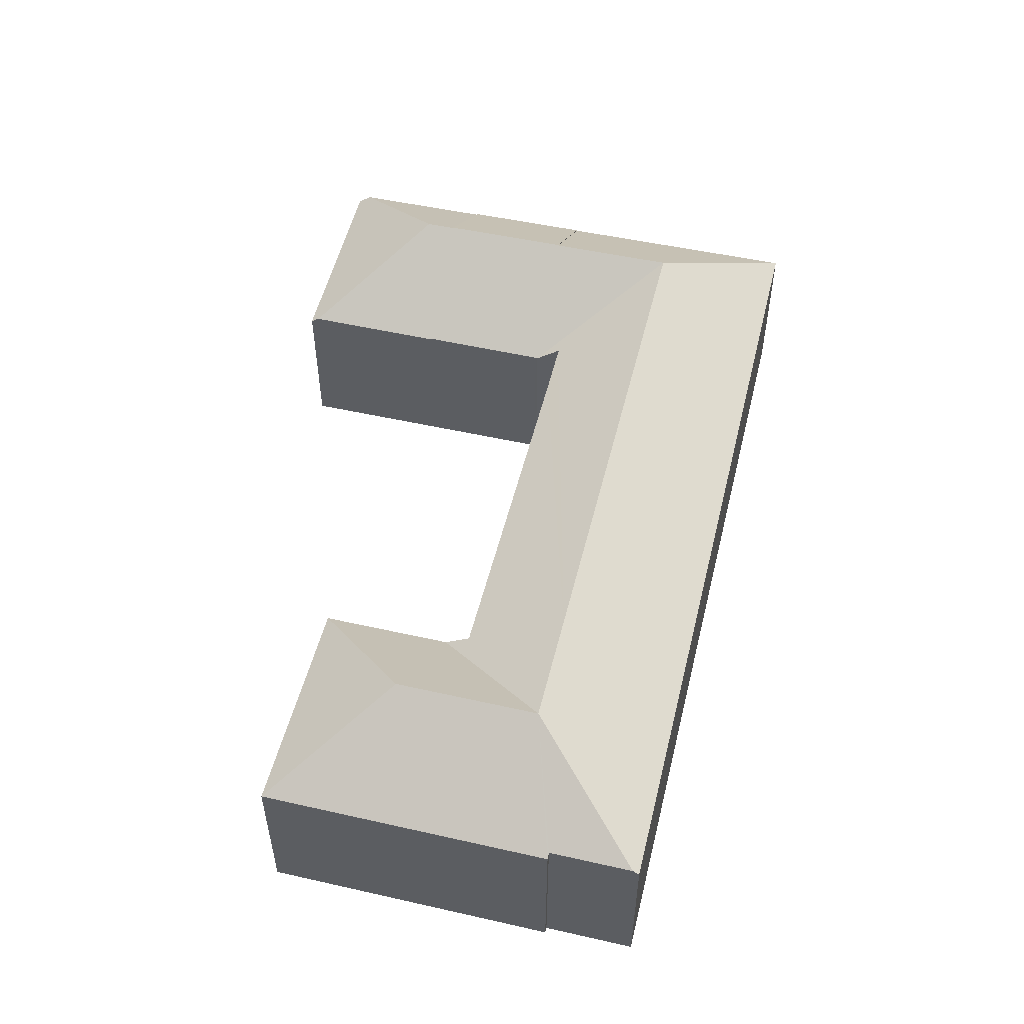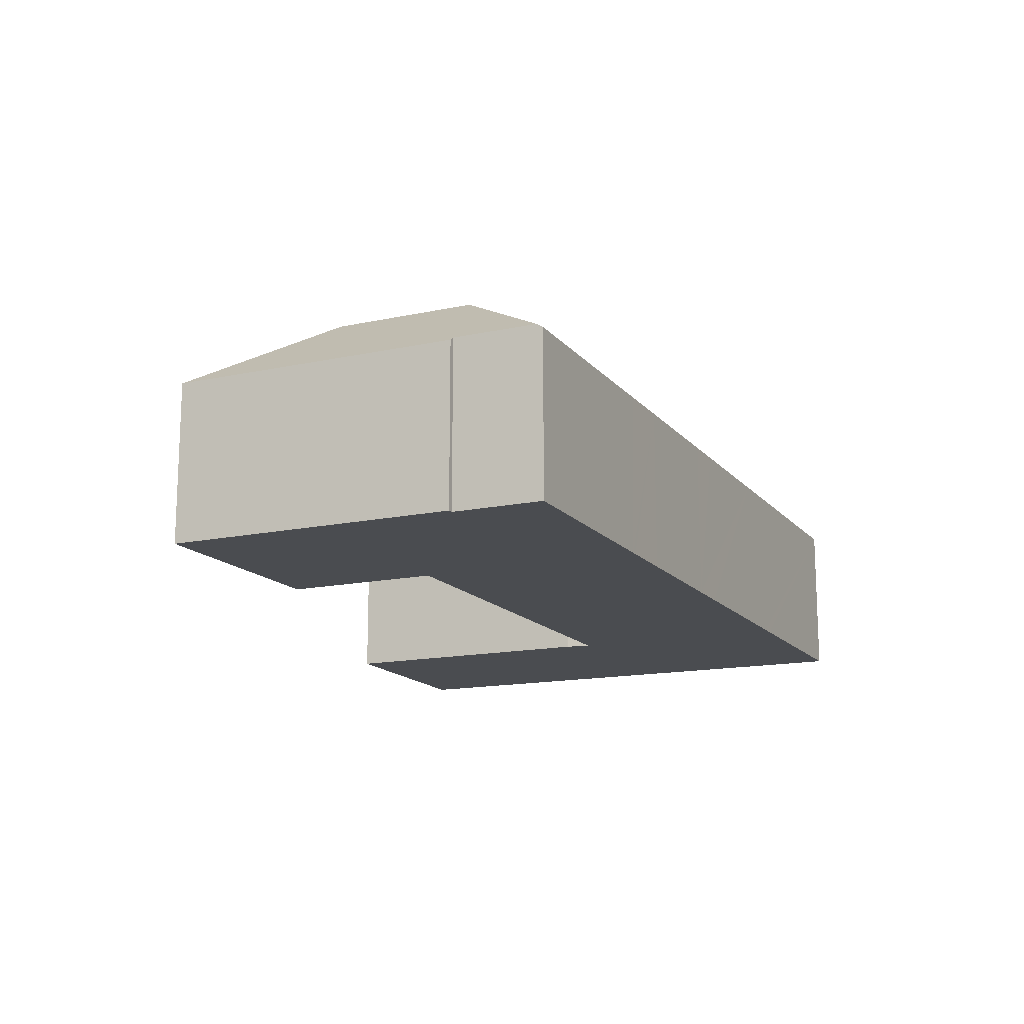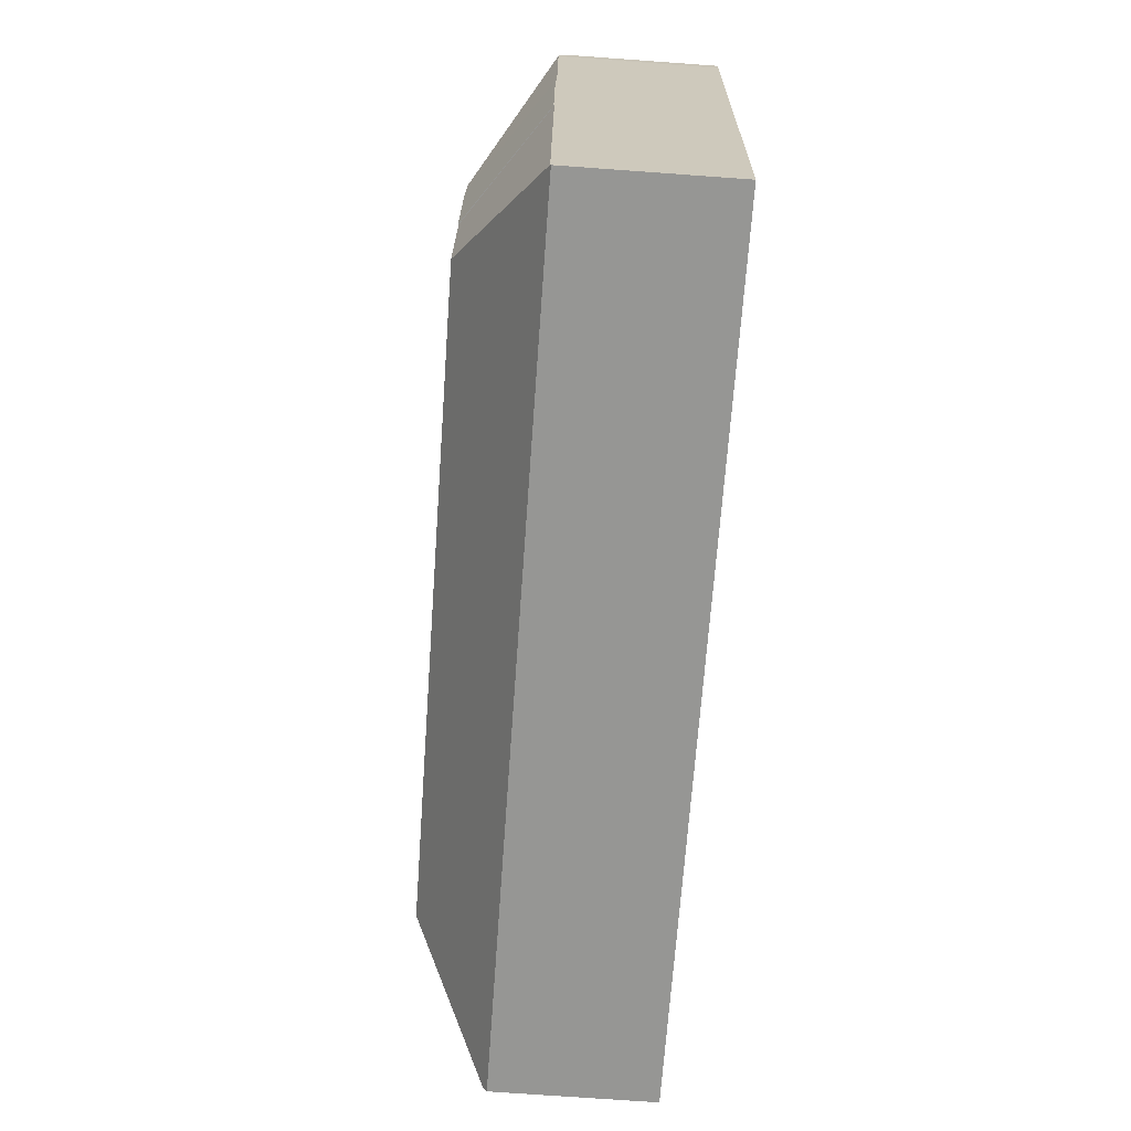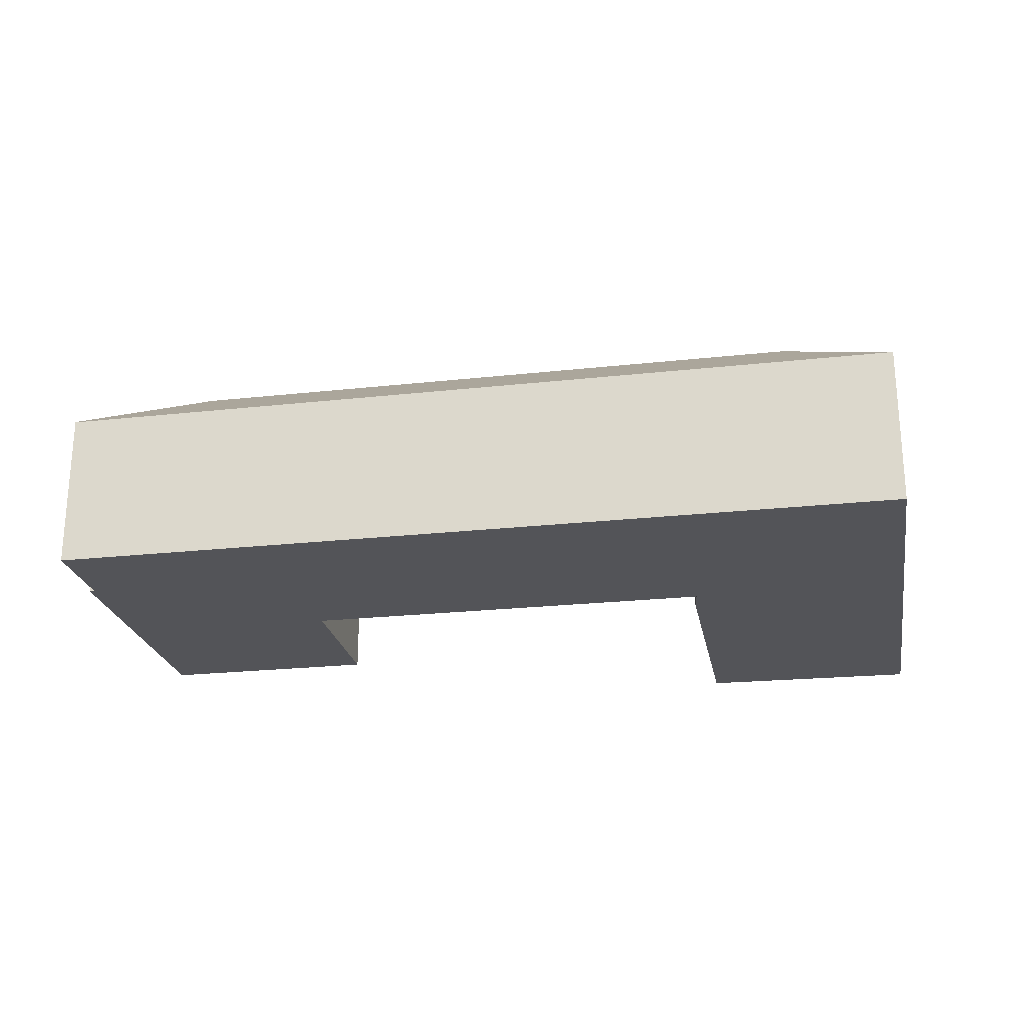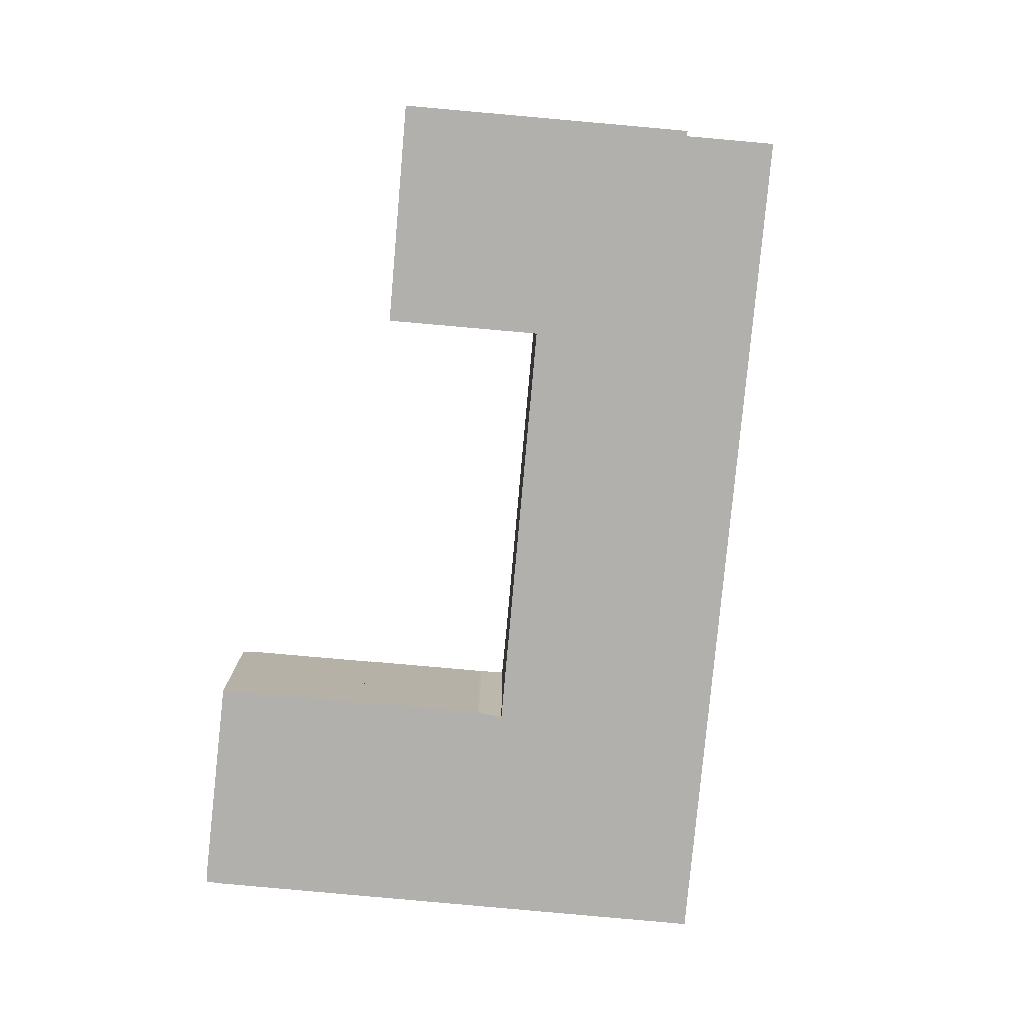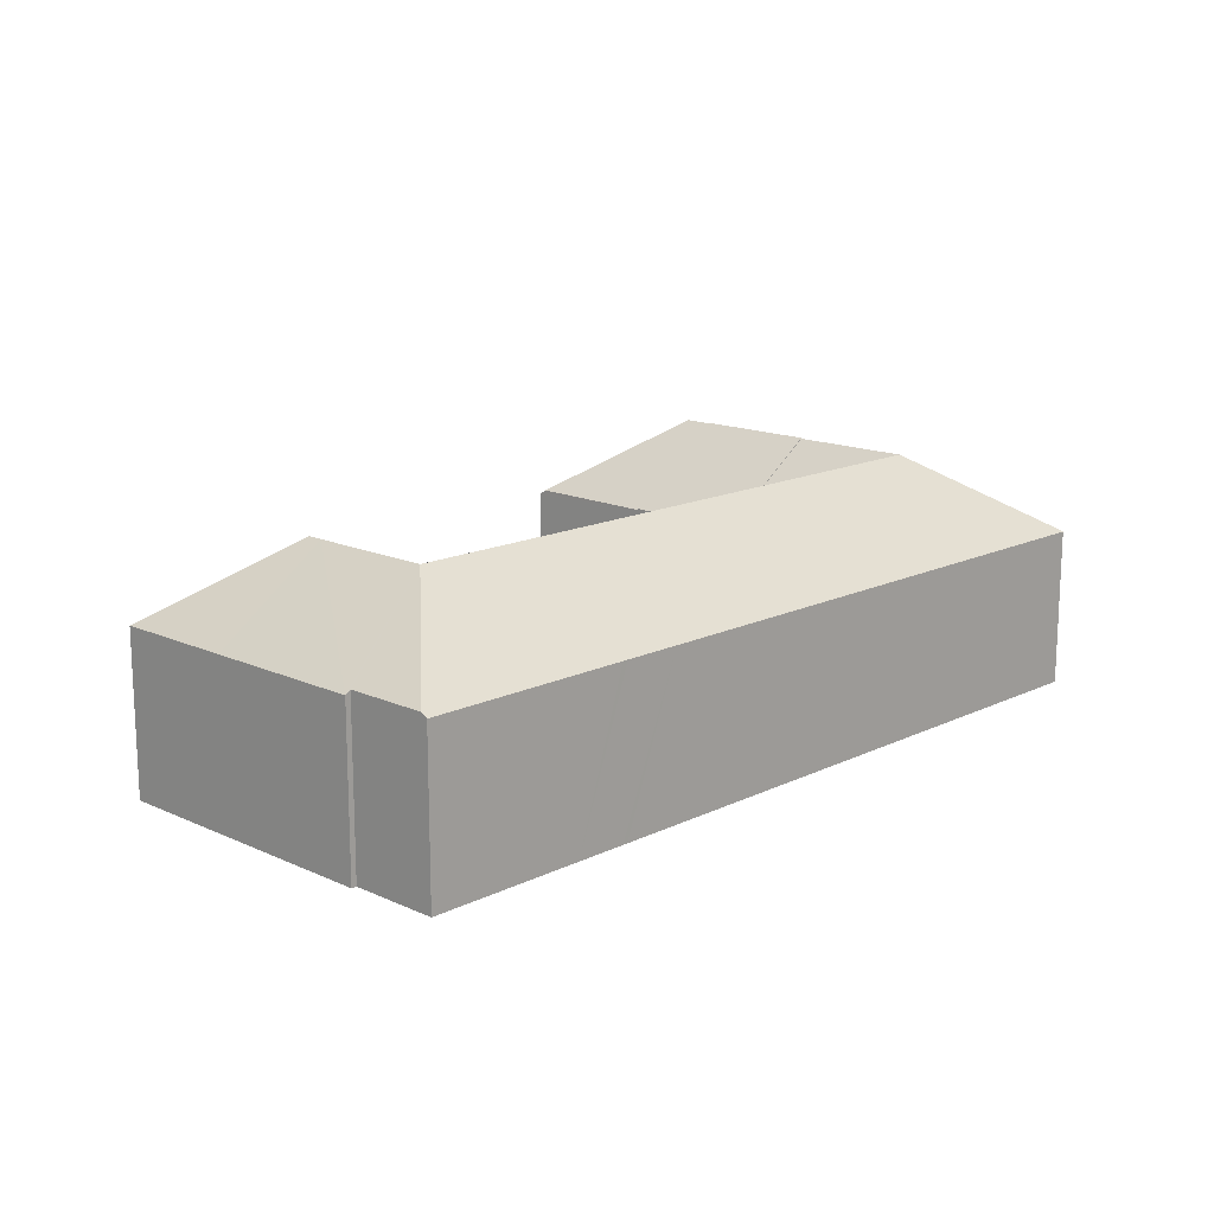
<metadata>
{"format":"obj","ext":"obj","renderer":"f3d","projection":"perspective","resolution":1024,"background":"white","views":[{"elev":51.7,"azim":97.7,"up":"+Y"},{"elev":-14.8,"azim":108.9,"up":"+Y"},{"elev":-73.8,"azim":-94.1,"up":"+Z"},{"elev":-23.5,"azim":-175.5,"up":"+Y"},{"elev":-78.6,"azim":78.9,"up":"+Y"},{"elev":15.0,"azim":128.0,"up":"+Y"}]}
</metadata>
<code>
v  3.083 9.296 -30.93
v  15.25 9.263 -29.69
v  3.088 9.263 -30.98
v  8.837 13.82 -23.06
v  15.44 13.82 -22.36
v  16.17 9.263 -29.59
v  19 9.263 -29.29
v  39.46 13.82 -19.81
v  26.7 9.263 -28.48
v  29.17 9.263 -28.21
v  36.8 9.263 -27.4
v  40.22 9.263 -27.04
v  40.54 9.263 -27
v  45.94 13.82 -19.12
v  43.53 9.263 -26.69
v  52.79 9.263 -25.7
v  52.75 9.488 -25.35
v  2.654 9.293 -26.69
v  1.618 9.284 -16.41
v  8.106 13.82 -15.72
v  14.62 9.273 -15.15
v  14.61 9.27 -15.03
v  38.94 10.2 -14.05
v  38.79 9.271 -12.58
v  14.56 10.18 -16.61
v  14.87 10.18 -16.58
v  18.07 10.2 -16.27
v  38.84 10.2 -14.06
v  45.06 13.82 -10.81
v  38.78 9.271 -12.46
v  37.99 9.271 -5.109
v  45.16 13.82 -11.79
v  50.76 9.271 -3.752
v  51.29 9.271 -8.709
v  51.55 9.271 -11.11
v  52.55 9.272 -20.52
v  52.24 9.488 -20.56
v  50.76 2.297e-16 -3.752
v  52.55 1.257e-15 -20.52
v  51.29 5.333e-16 -8.709
v  51.55 6.802e-16 -11.11
v  52.24 1.259e-15 -20.56
v  52.79 1.574e-15 -25.7
v  52.75 1.552e-15 -25.35
v  14.62 9.275e-16 -15.15
v  14.61 9.205e-16 -15.03
v  14.56 1.017e-15 -16.61
v  43.53 1.634e-15 -26.69
v  40.54 1.654e-15 -27
v  40.22 1.656e-15 -27.04
v  36.8 1.678e-15 -27.4
v  29.17 1.728e-15 -28.21
v  26.7 1.744e-15 -28.48
v  19 1.794e-15 -29.29
v  16.17 1.812e-15 -29.59
v  15.25 1.818e-15 -29.69
v  3.088 1.897e-15 -30.98
v  2.654 1.634e-15 -26.69
v  1.618 1.005e-15 -16.41
v  3.083 1.894e-15 -30.93
v  38.94 8.601e-16 -14.05
v  38.79 7.701e-16 -12.58
v  37.99 3.128e-16 -5.109
v  38.78 7.633e-16 -12.46
v  8.106 9.628e-16 -15.72
v  14.87 1.015e-15 -16.58
v  18.07 9.959e-16 -16.27
v  38.84 8.608e-16 -14.06
v  12.94 9.156 0.747
v  11.68 8.929 0.937
v  12.91 8.954 1.032
v  12.96 9.298 0.546
v  7.191 13.83 -6.545
v  0.53 8.705 0.073
v  0.044 9.232 -0.732
v  0 8.717 5.338e-16
v  0.037 9.156 -0.624
v  7.362 13.83 -8.264
v  13.82 9.261 -7.577
v  0.059 9.226 -0.943
v  0.865 9.234 -8.954
v  0.53 -4.47e-18 0.073
v  11.68 -5.737e-17 0.937
v  12.91 -6.319e-17 1.032
v  0 0 0
v  12.94 -4.574e-17 0.747
v  13.82 4.64e-16 -7.577
v  12.96 -3.343e-17 0.546
v  0.865 5.483e-16 -8.954
v  7.362 5.06e-16 -8.264
v  0.059 9.228 -0.943
v  0.059 5.774e-17 -0.943
v  0.037 3.821e-17 -0.624
v  0.044 4.482e-17 -0.732
v  7.362 13.87 -8.264
v  14.61 9.299 -15.03
v  8.106 13.87 -15.72
v  13.82 9.333 -7.577
v  1.112 9.308 -11.4
v  1.618 9.313 -16.41
v  0.893 9.306 -9.233
v  0.865 9.306 -8.954
v  1.112 6.982e-16 -11.4
v  0.893 5.654e-16 -9.233
g defaultobject
f 1 2 3
f 2 1 4
f 2 4 5
f 2 5 6
f 6 5 7
f 7 5 8
f 7 8 9
f 9 8 10
f 10 8 11
f 11 8 12
f 12 8 13
f 13 8 14
f 13 14 15
f 15 14 16
f 16 14 17
f 18 4 1
f 4 18 19
f 4 19 20
f 21 20 22
f 20 21 4
f 14 23 24
f 25 5 4
f 5 25 26
f 5 26 8
f 8 26 27
f 8 27 28
f 8 28 23
f 8 23 14
f 21 25 4
f 29 30 31
f 30 29 24
f 24 29 32
f 24 32 14
f 29 31 33
f 34 29 33
f 29 34 35
f 29 35 32
f 32 35 36
f 32 36 14
f 14 36 37
f 14 37 17
f 38 34 33
f 34 38 35
f 35 39 36
f 39 35 38
f 39 38 40
f 39 40 41
f 42 17 37
f 17 42 16
f 16 42 43
f 43 42 44
f 22 45 21
f 45 22 46
f 21 47 25
f 47 21 45
f 36 42 37
f 42 36 39
f 43 15 16
f 15 43 48
f 15 48 13
f 13 48 12
f 12 48 49
f 12 49 11
f 11 49 50
f 11 50 51
f 11 51 10
f 10 51 52
f 10 52 9
f 9 52 7
f 7 52 53
f 7 53 54
f 7 54 6
f 6 54 2
f 2 54 55
f 2 55 3
f 3 55 56
f 3 56 57
f 3 18 1
f 18 3 57
f 18 57 19
f 19 57 58
f 19 58 59
f 58 57 60
f 61 24 23
f 24 61 30
f 30 61 31
f 31 61 62
f 31 62 63
f 63 62 64
f 59 20 19
f 20 59 22
f 22 59 46
f 46 59 65
f 47 26 25
f 26 47 27
f 27 47 28
f 28 47 23
f 23 47 61
f 61 47 66
f 61 66 67
f 61 67 68
f 63 33 31
f 33 63 38
f 58 65 59
f 65 58 60
f 65 60 46
f 46 60 57
f 46 57 47
f 47 57 56
f 46 47 45
f 47 56 66
f 66 56 67
f 67 56 68
f 68 56 55
f 68 55 54
f 68 54 53
f 68 53 52
f 68 52 51
f 68 51 61
f 64 38 63
f 38 64 62
f 38 62 61
f 38 61 51
f 38 51 50
f 38 50 49
f 38 49 48
f 38 48 40
f 40 48 42
f 42 48 44
f 44 48 43
f 40 42 41
f 39 41 42
f 69 70 71
f 70 69 72
f 70 72 73
f 70 73 74
f 74 73 75
f 74 75 76
f 76 75 77
f 78 72 79
f 72 78 73
f 80 78 81
f 78 80 73
f 73 80 75
f 82 70 74
f 70 82 83
f 70 83 71
f 71 83 84
f 85 74 76
f 74 85 82
f 69 79 72
f 79 69 71
f 79 71 84
f 79 84 86
f 79 86 87
f 87 86 88
f 79 81 78
f 81 79 87
f 81 87 89
f 89 87 90
f 89 91 81
f 91 89 92
f 92 75 91
f 75 92 77
f 77 92 76
f 76 92 93
f 76 93 85
f 93 92 94
f 83 86 84
f 86 83 88
f 88 83 87
f 87 83 90
f 90 83 82
f 90 82 89
f 89 82 85
f 89 85 93
f 89 93 94
f 89 94 92
f 95 96 97
f 96 95 98
f 99 97 100
f 97 99 95
f 95 99 101
f 95 101 102
f 102 98 95
f 98 102 87
f 87 102 90
f 90 102 89
f 87 96 98
f 96 87 46
f 46 97 96
f 97 46 100
f 100 46 59
f 59 46 65
f 59 99 100
f 99 59 101
f 101 59 102
f 102 59 89
f 89 59 103
f 89 103 104
f 90 46 87
f 46 90 65
f 65 90 89
f 65 89 59
f 59 89 103
f 103 89 104

</code>
